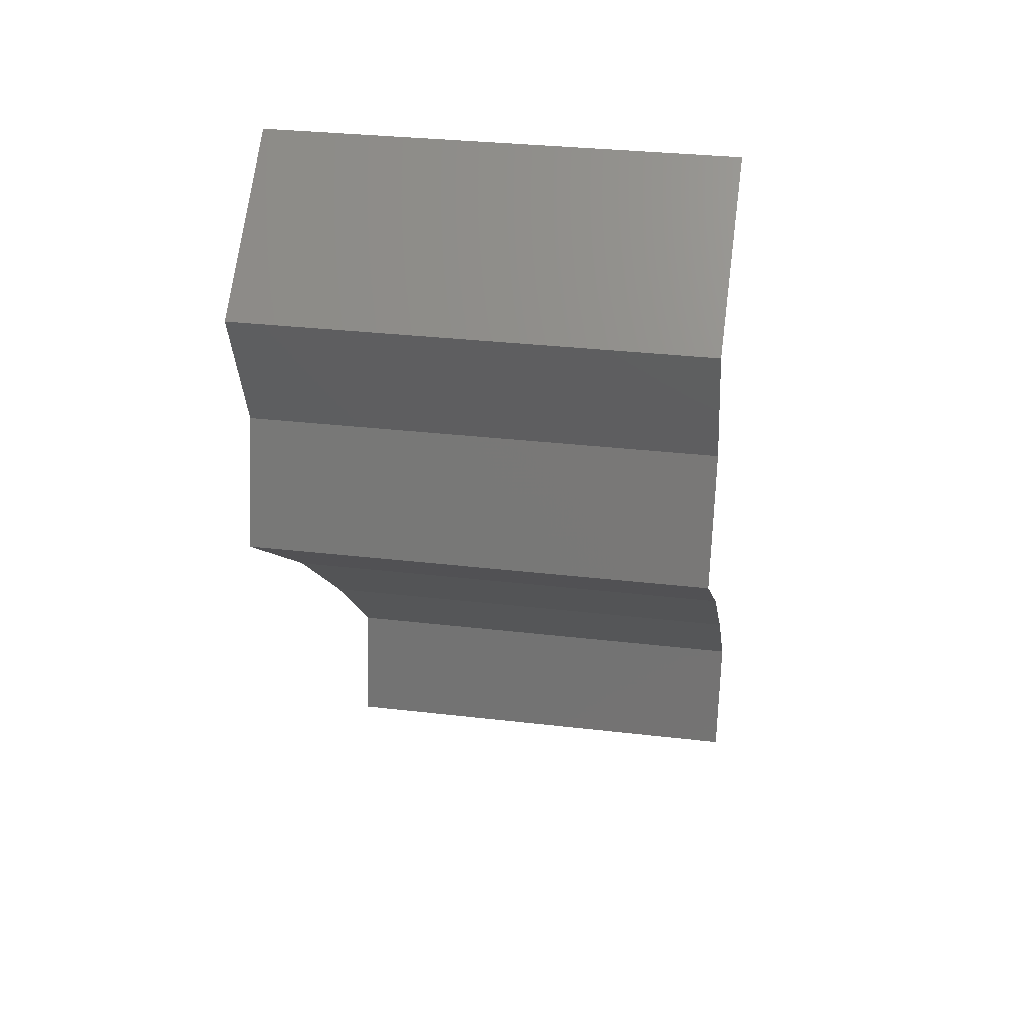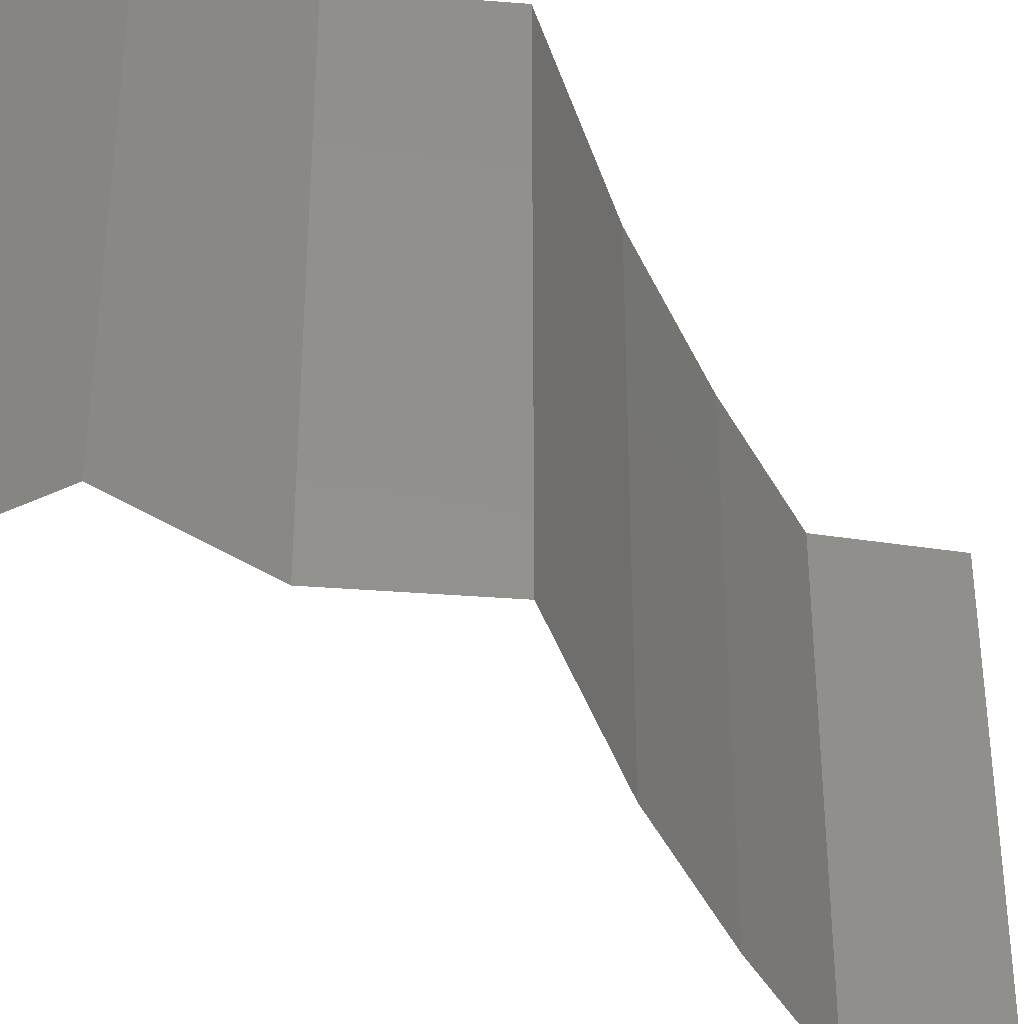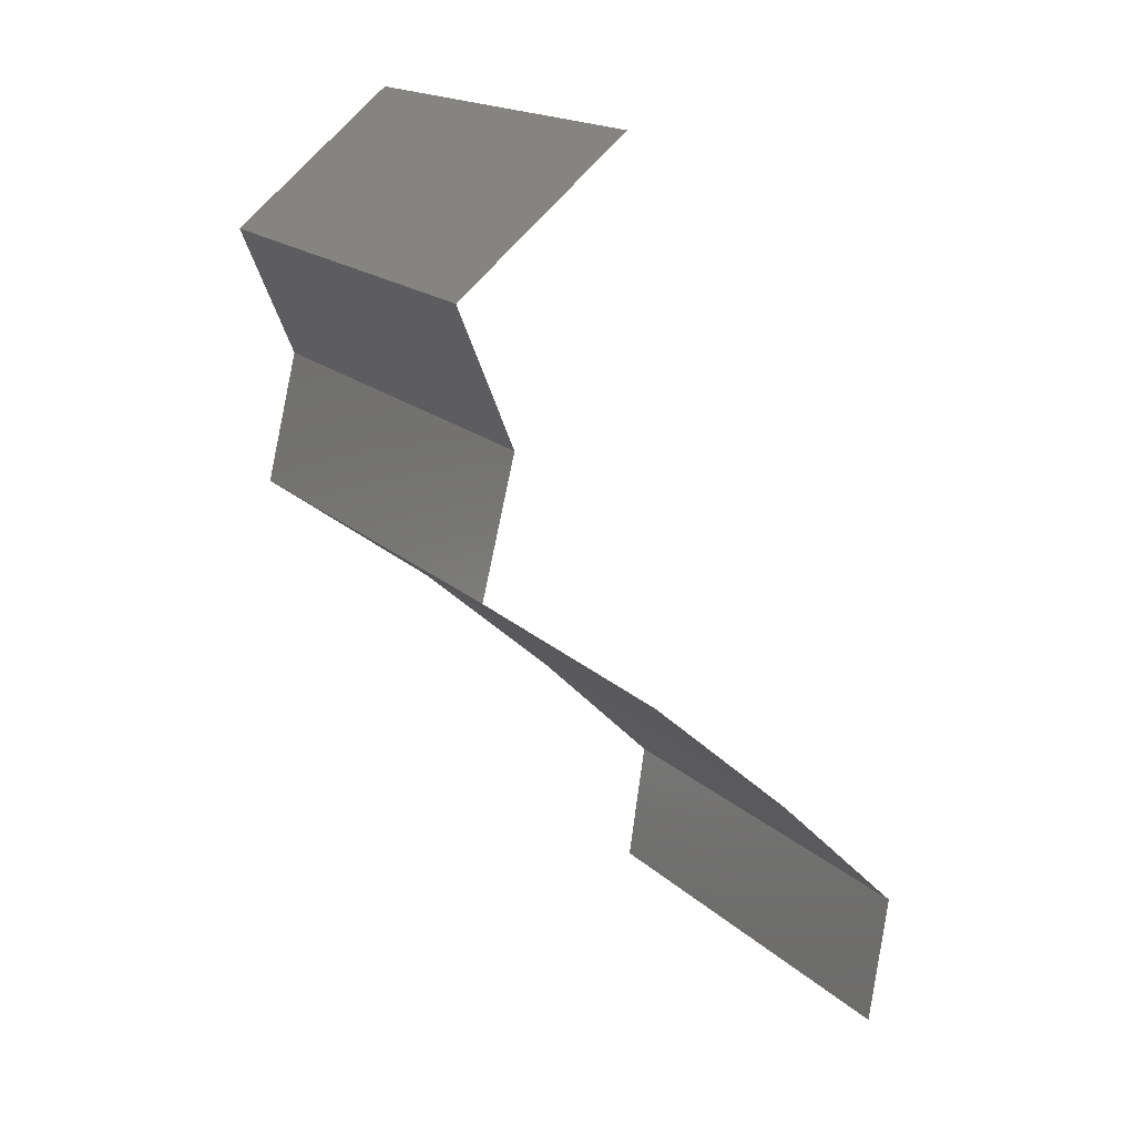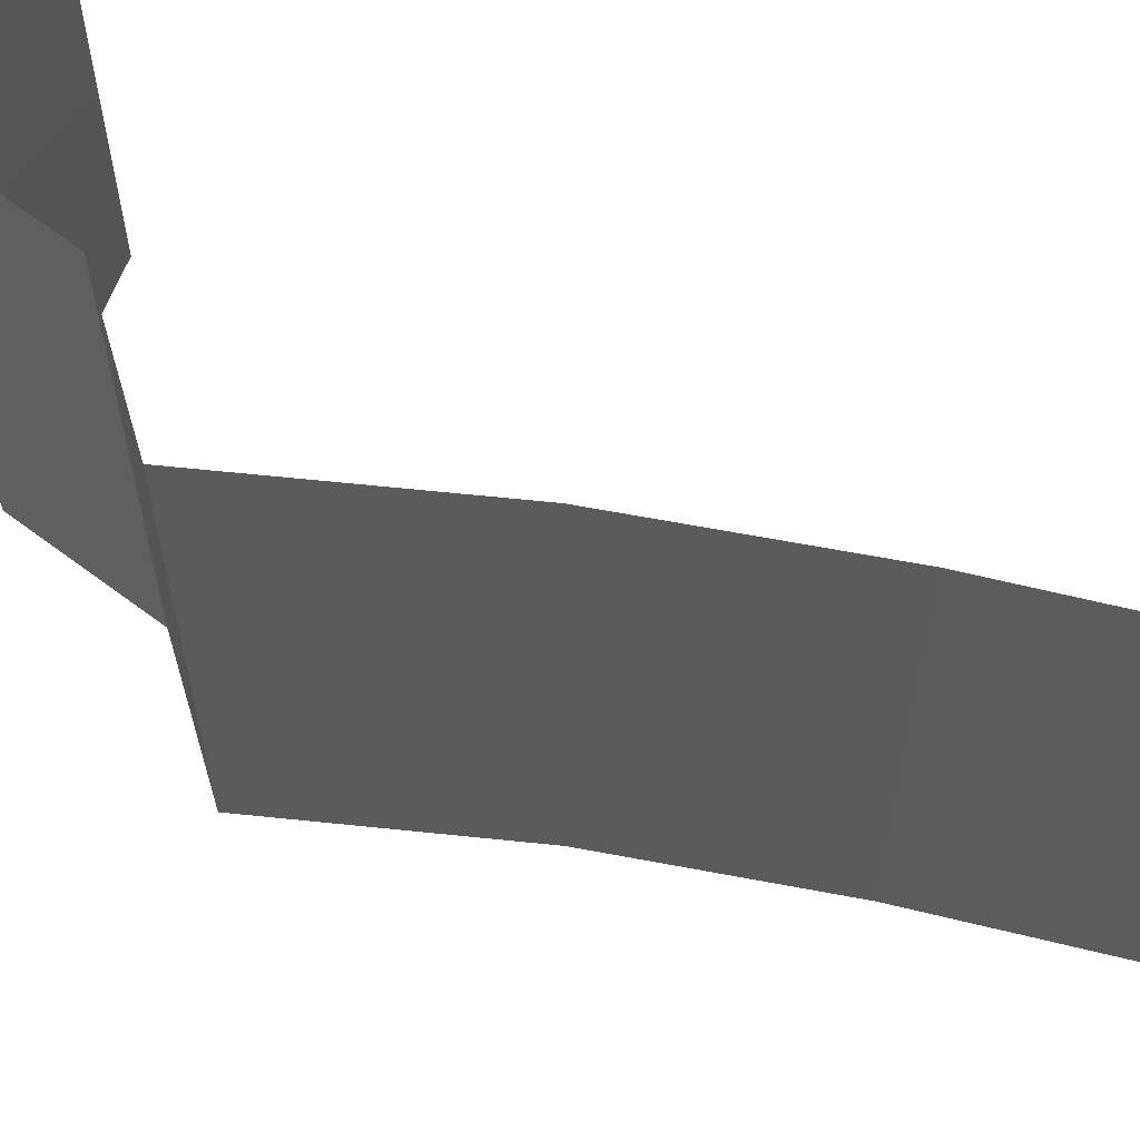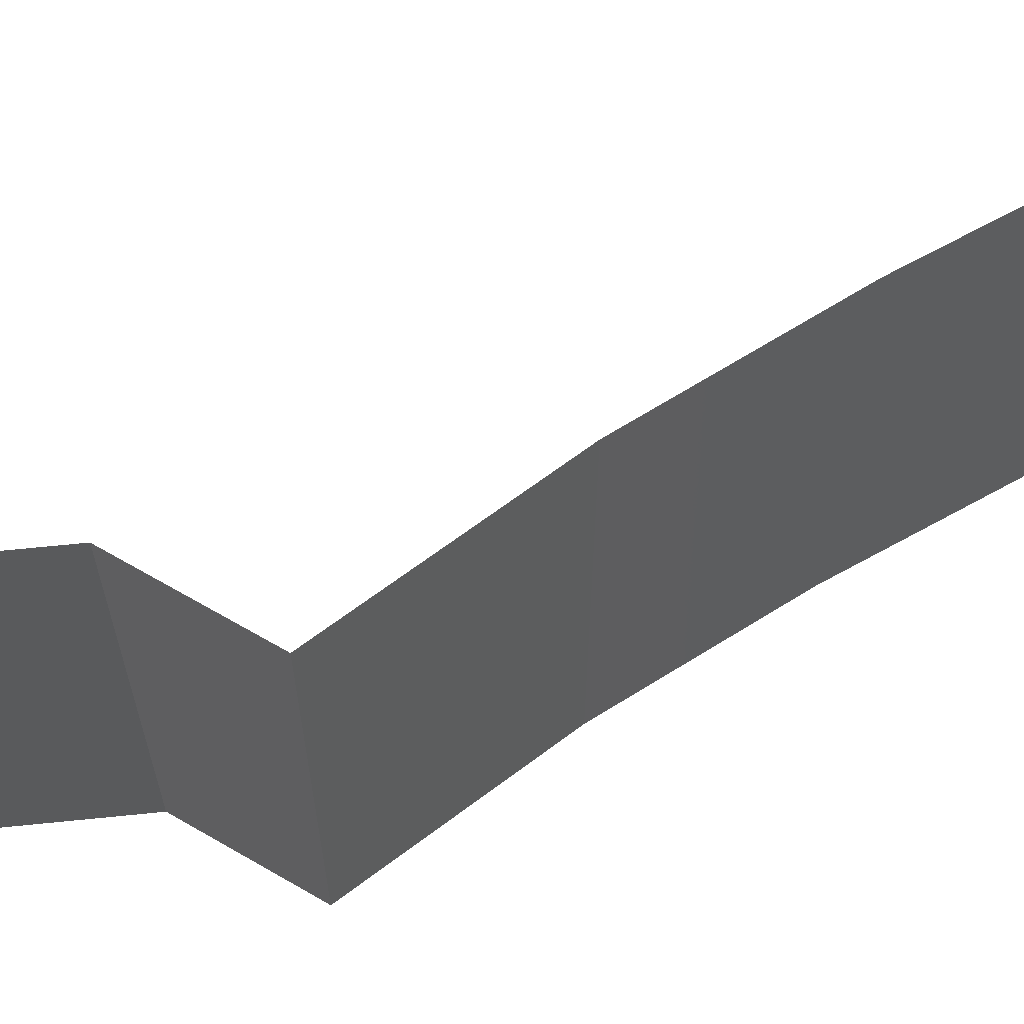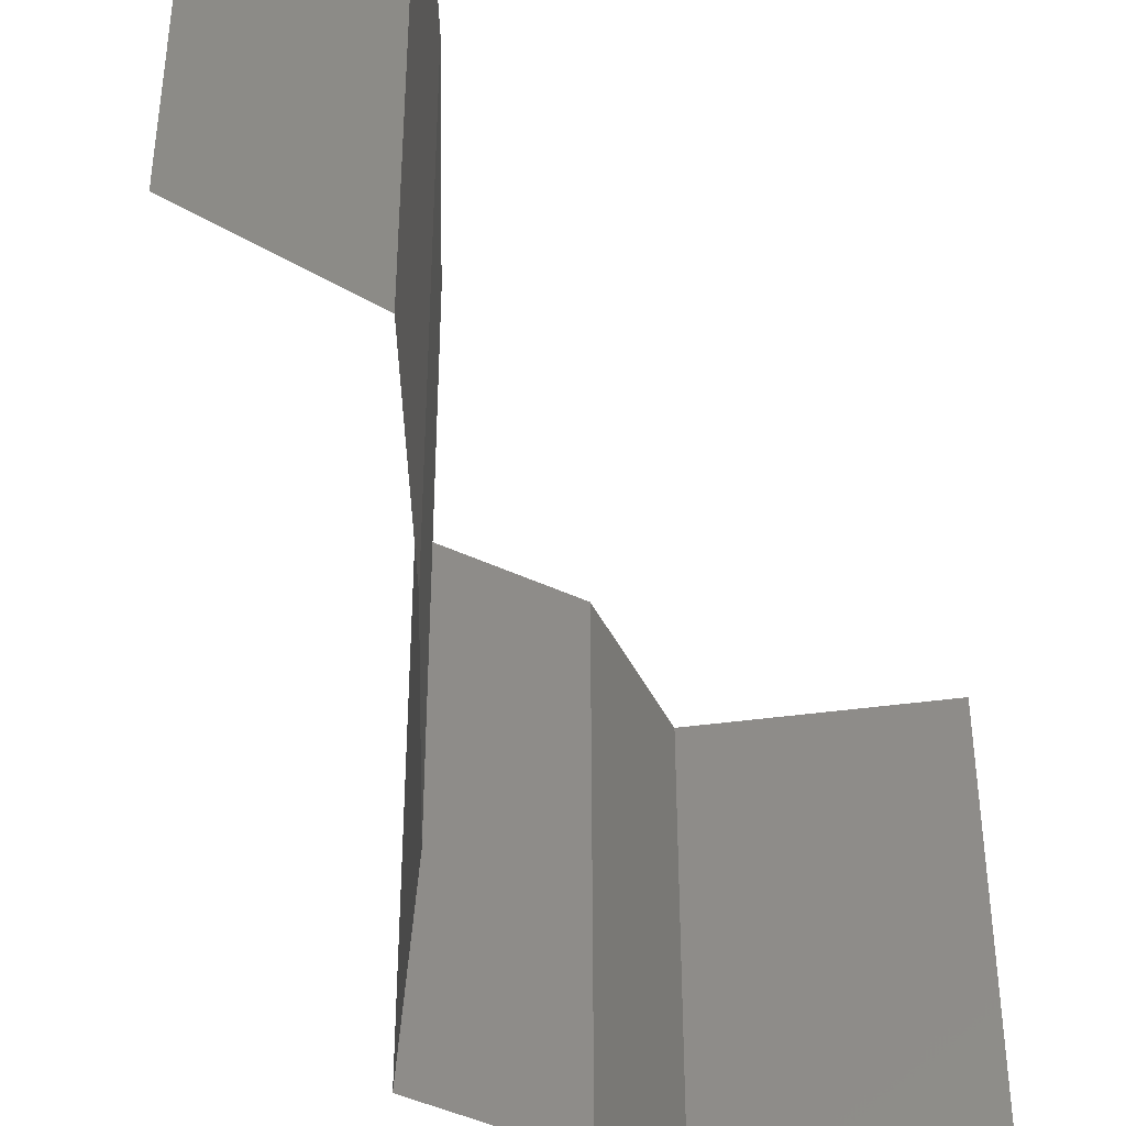
<metadata>
{"format":"stl","ext":"stl","renderer":"f3d","projection":"perspective","resolution":1024,"background":"white","views":[{"elev":30.9,"azim":-80.4,"up":"+Y"},{"elev":-36.9,"azim":-109.7,"up":"+Z"},{"elev":17.5,"azim":-30.2,"up":"+Y"},{"elev":63.4,"azim":-30.4,"up":"+Z"},{"elev":65.7,"azim":-73.6,"up":"+Z"},{"elev":-45.0,"azim":47.6,"up":"+Z"}]}
</metadata>
<code>
# stl→obj: 38 verts, 56 faces
v 0.03 0.045 0.02
v 0.03 0.045 0.01
v 0.0265 0.04219 0.015
v 0.023 0.03938 0
v 0.023 0.03938 0.01
v 0.0265 0.04219 0.005
v 0.03 0.045 0
v 0.023 0.03938 0.02
v 0.0253 0.03375 0
v 0.02415 0.03656 0.005
v 0.0253 0.03375 0.02
v 0.02415 0.03656 0.015
v 0.0253 0.03375 0.01
v 0.02391 0.02813 0
v 0.0246 0.03094 0.005
v 0.02391 0.02813 0.02
v 0.0246 0.03094 0.015
v 0.02391 0.02813 0.01
v 0.02772 0.02531 0.015
v 0.03153 0.0225 0
v 0.03153 0.0225 0.01
v 0.02772 0.02531 0.005
v 0.03153 0.0225 0.02
v 0.03474 0.01969 0.015
v 0.03794 0.01688 0
v 0.03794 0.01688 0.01
v 0.03474 0.01969 0.005
v 0.03794 0.01688 0.02
v 0.04082 0.01406 0.015
v 0.04369 0.01125 0
v 0.04369 0.01125 0.01
v 0.04082 0.01406 0.005
v 0.04369 0.01125 0.02
v 0.04287 0.005625 0.01
v 0.04328 0.008437 0.005
v 0.04328 0.008437 0.015
v 0.04287 0.005625 0.02
v 0.04287 0.005625 0
f 1 2 3
f 4 5 6
f 2 7 6
f 5 8 3
f 5 2 6
f 2 5 3
f 8 1 3
f 7 4 6
f 4 9 10
f 11 8 12
f 5 13 12
f 13 5 10
f 5 4 10
f 8 5 12
f 9 13 10
f 13 11 12
f 9 14 15
f 16 11 17
f 18 13 15
f 13 18 17
f 13 9 15
f 11 13 17
f 14 18 15
f 18 16 17
f 16 18 19
f 20 21 22
f 18 14 22
f 21 23 19
f 14 20 22
f 21 18 22
f 23 16 19
f 18 21 19
f 23 21 24
f 25 26 27
f 21 20 27
f 26 28 24
f 21 26 24
f 28 23 24
f 26 21 27
f 20 25 27
f 28 26 29
f 30 31 32
f 26 25 32
f 31 33 29
f 26 31 29
f 31 26 32
f 33 28 29
f 25 30 32
f 34 31 35
f 31 34 36
f 37 33 36
f 30 38 35
f 31 30 35
f 33 31 36
f 38 34 35
f 34 37 36

</code>
